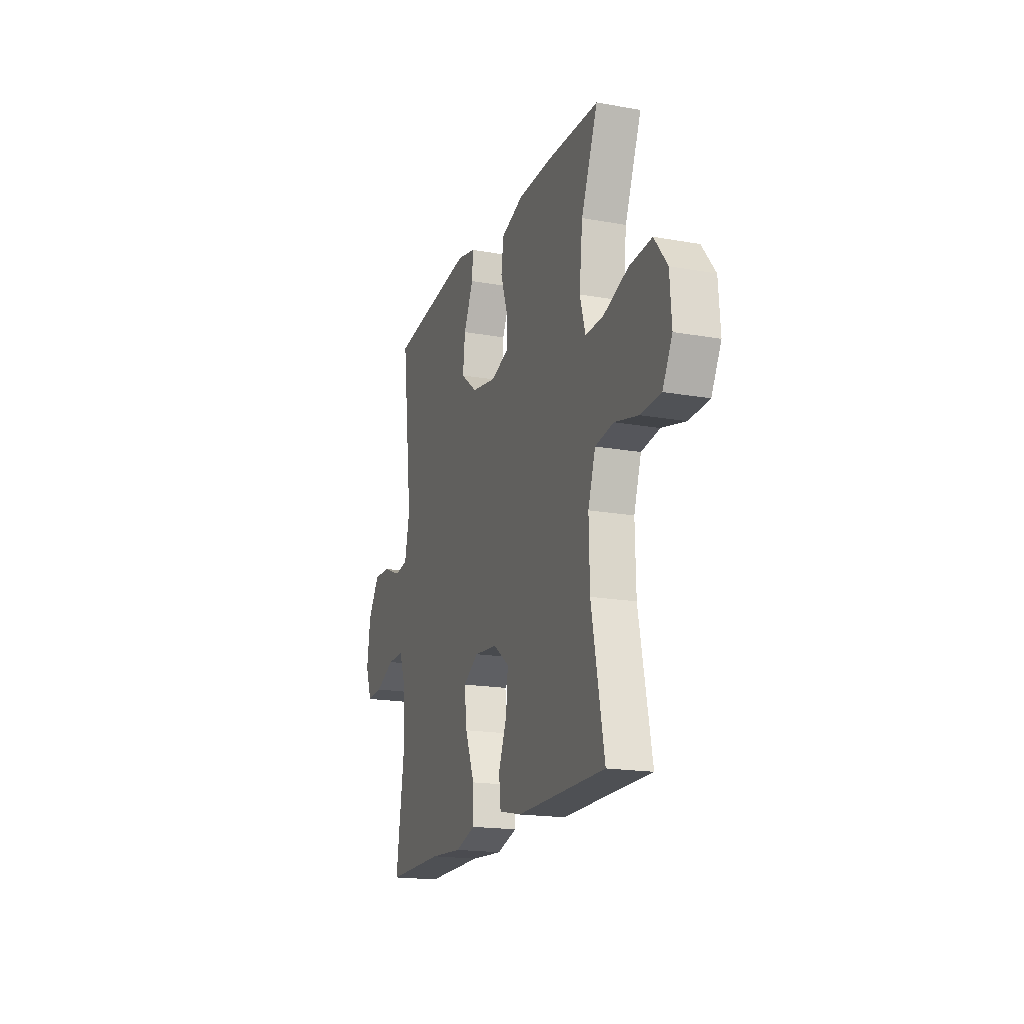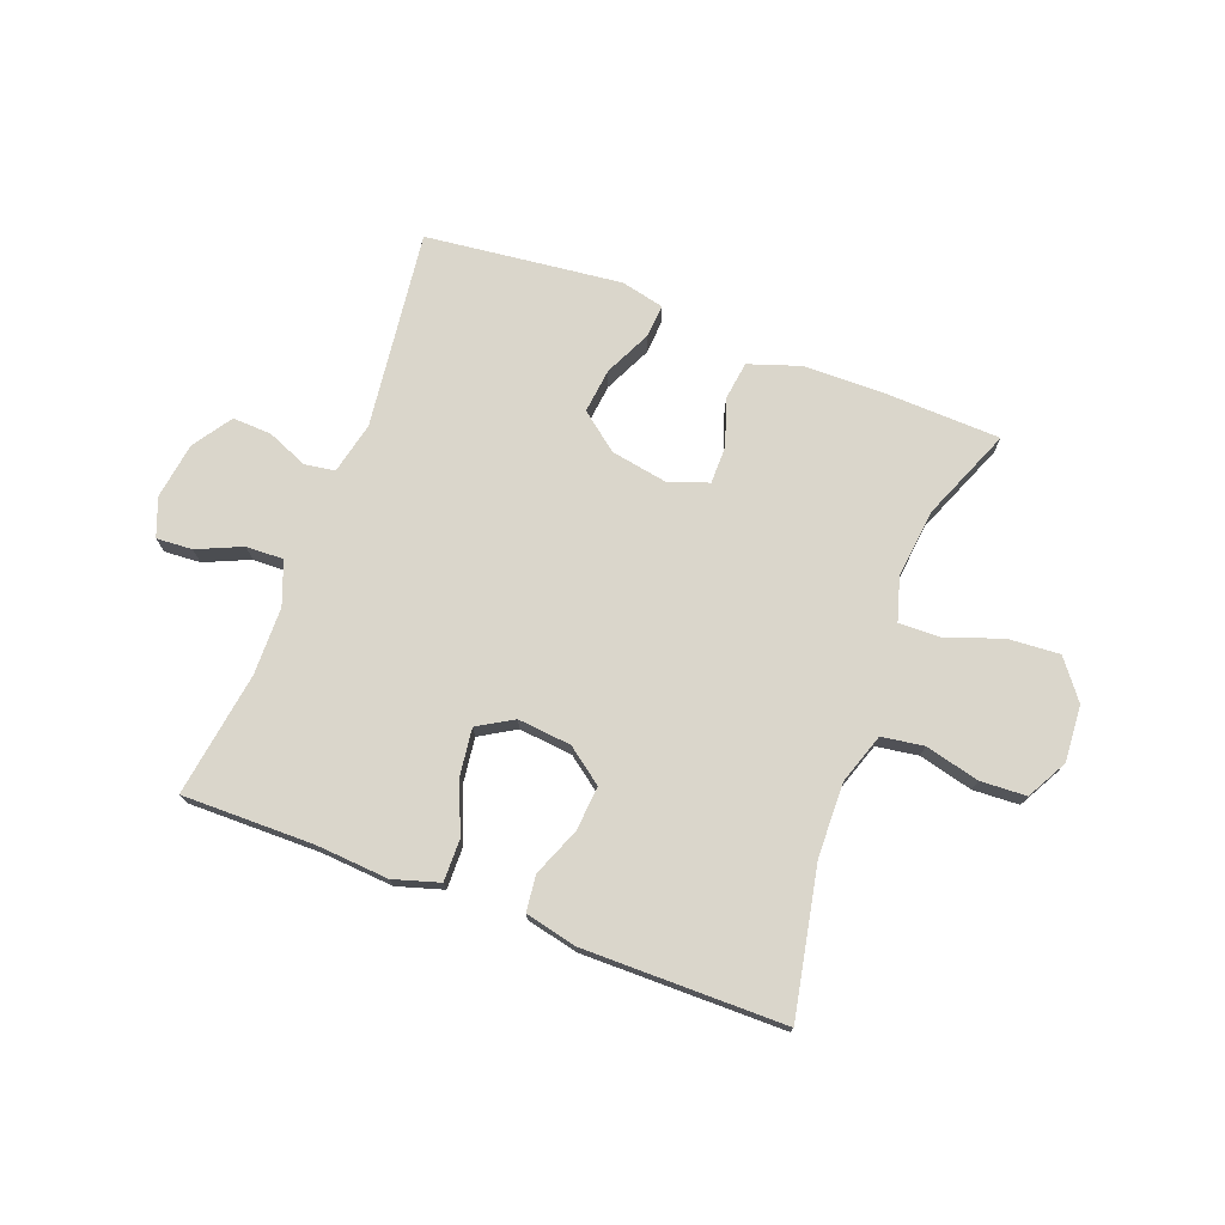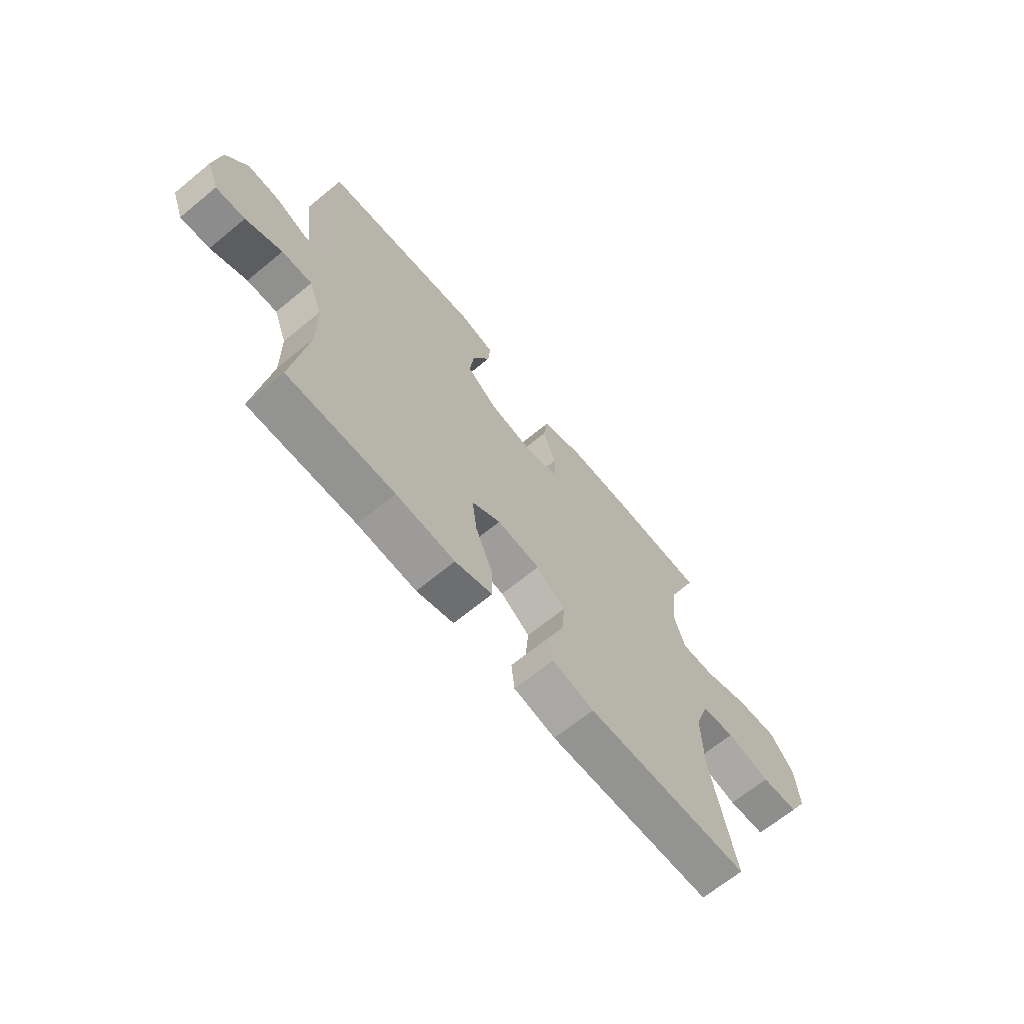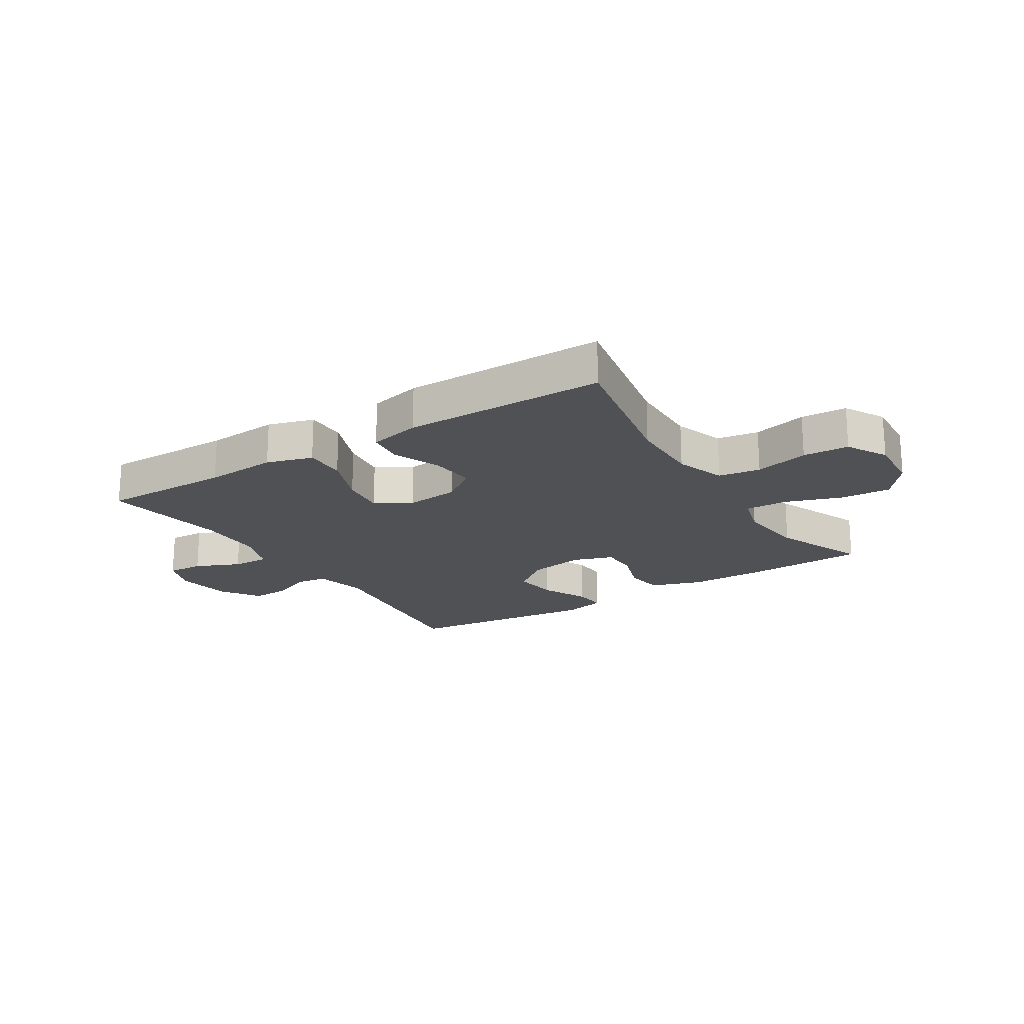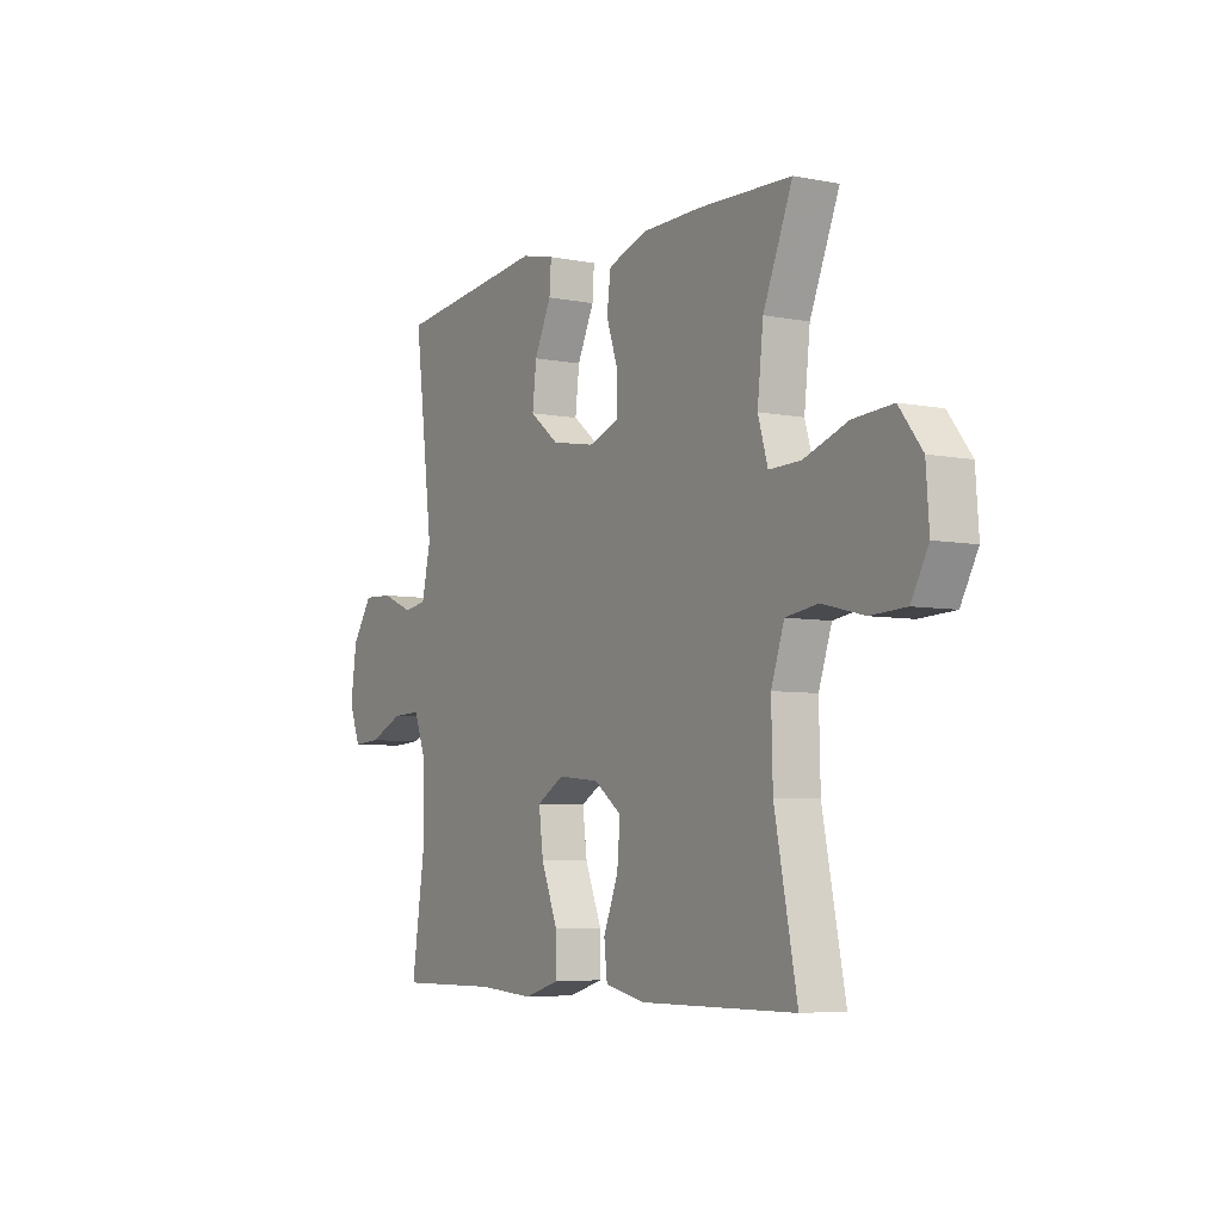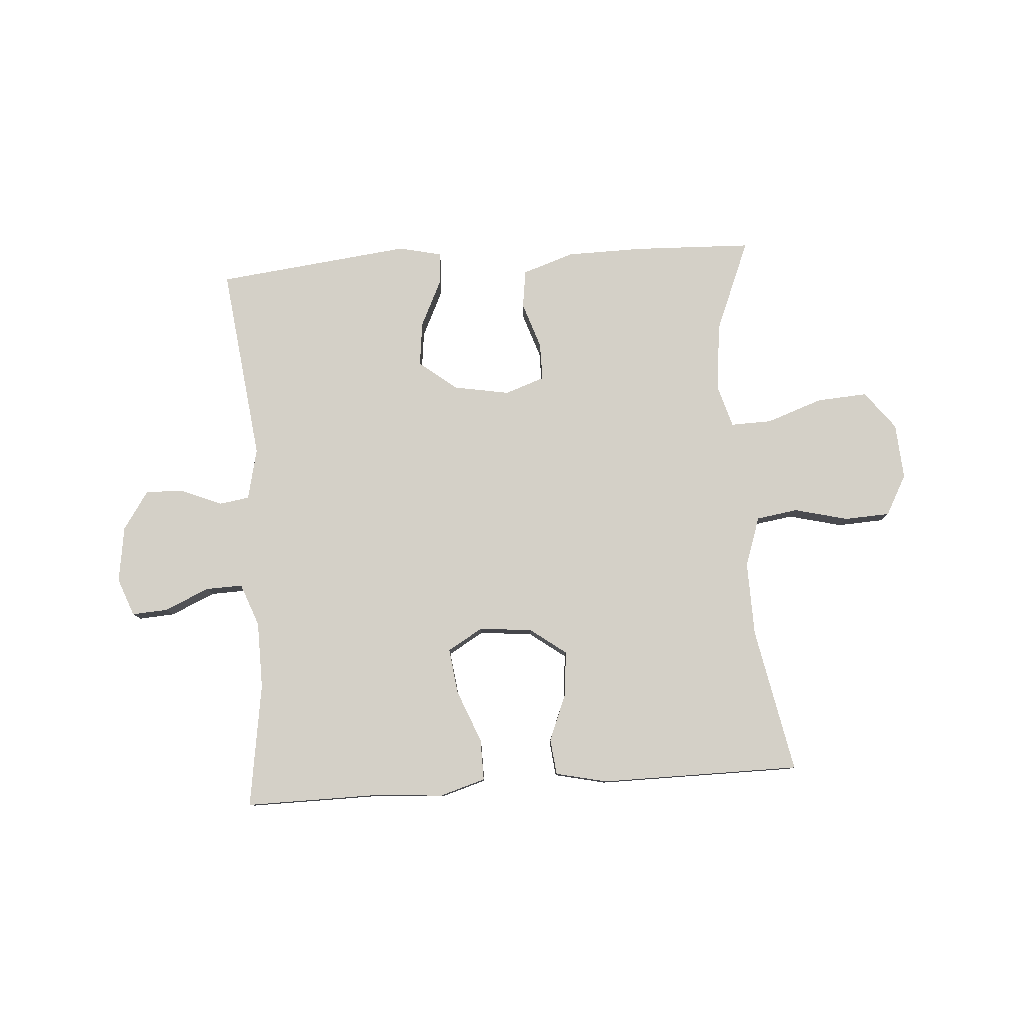
<metadata>
{"format":"obj","ext":"obj","renderer":"f3d","projection":"perspective","resolution":1024,"background":"white","views":[{"elev":-18.3,"azim":-109.1,"up":"+Z"},{"elev":74.1,"azim":-159.3,"up":"+Y"},{"elev":-66.9,"azim":129.5,"up":"+Z"},{"elev":-19.5,"azim":-147.6,"up":"+Y"},{"elev":-5.8,"azim":-121.0,"up":"+Z"},{"elev":80.0,"azim":176.1,"up":"+Y"}]}
</metadata>
<code>
v -0.5 0.07 -0.5
v -0.45 0.07 -0.248
v -0.447 0.07 -0.12
v -0.476 0.07 -0.034
v -0.548 0.07 -0.023
v -0.641 0.07 -0.046
v -0.72 0.07 -0.042
v -0.758 0.07 0.028
v -0.751 0.07 0.125
v -0.7 0.07 0.191
v -0.612 0.07 0.185
v -0.515 0.07 0.151
v -0.444 0.07 0.149
v -0.422 0.07 0.223
v -0.435 0.07 0.341
v -0.5 0.07 0.5
v -0.295 0.07 0.507
v -0.162 0.07 0.505
v -0.073 0.07 0.475
v -0.064 0.07 0.409
v -0.091 0.07 0.329
v -0.091 0.07 0.264
v -0.022 0.07 0.24
v 0.075 0.07 0.257
v 0.14 0.07 0.308
v 0.131 0.07 0.385
v 0.093 0.07 0.465
v 0.089 0.07 0.522
v 0.163 0.07 0.539
v 0.5 0.07 0.5
v 0.458 0.07 0.16
v 0.478 0.07 0.071
v 0.53 0.07 0.063
v 0.6 0.07 0.092
v 0.667 0.07 0.095
v 0.712 0.07 0.028
v 0.726 0.07 -0.069
v 0.701 0.07 -0.135
v 0.639 0.07 -0.131
v 0.562 0.07 -0.097
v 0.498 0.07 -0.095
v 0.47 0.07 -0.169
v 0.468 0.07 -0.285
v 0.5 0.07 -0.5
v 0.274 0.07 -0.498
v 0.149 0.07 -0.507
v 0.07 0.07 -0.483
v 0.071 0.07 -0.412
v 0.108 0.07 -0.32
v 0.118 0.07 -0.242
v 0.057 0.07 -0.206
v -0.035 0.07 -0.215
v -0.097 0.07 -0.261
v -0.09 0.07 -0.338
v -0.057 0.07 -0.42
v -0.064 0.07 -0.482
v -0.153 0.07 -0.502
v -0.5 0 -0.5
v -0.45 0 -0.248
v -0.447 0 -0.12
v -0.476 0 -0.034
v -0.548 0 -0.023
v -0.641 0 -0.046
v -0.72 0 -0.042
v -0.758 0 0.028
v -0.751 0 0.125
v -0.7 0 0.191
v -0.612 0 0.185
v -0.515 0 0.151
v -0.444 0 0.149
v -0.422 0 0.223
v -0.435 0 0.341
v -0.5 0 0.5
v -0.295 0 0.507
v -0.162 0 0.505
v -0.073 0 0.475
v -0.064 0 0.409
v -0.091 0 0.329
v -0.091 0 0.264
v -0.022 0 0.24
v 0.075 0 0.257
v 0.14 0 0.308
v 0.131 0 0.385
v 0.093 0 0.465
v 0.089 0 0.522
v 0.163 0 0.539
v 0.5 0 0.5
v 0.458 0 0.16
v 0.478 0 0.071
v 0.53 0 0.063
v 0.6 0 0.092
v 0.667 0 0.095
v 0.712 0 0.028
v 0.726 0 -0.069
v 0.701 0 -0.135
v 0.639 0 -0.131
v 0.562 0 -0.097
v 0.498 0 -0.095
v 0.47 0 -0.169
v 0.468 0 -0.285
v 0.5 0 -0.5
v 0.274 0 -0.498
v 0.149 0 -0.507
v 0.07 0 -0.483
v 0.071 0 -0.412
v 0.108 0 -0.32
v 0.118 0 -0.242
v 0.057 0 -0.206
v -0.035 0 -0.215
v -0.097 0 -0.261
v -0.09 0 -0.338
v -0.057 0 -0.42
v -0.064 0 -0.482
v -0.153 0 -0.502
f 57 1 2
f 56 57 2
f 55 56 2
f 54 55 2
f 53 54 2 3
f 52 53 3 4
f 51 52 4
f 47 48 49
f 46 47 49
f 45 46 49
f 45 49 50
f 44 45 50
f 43 44 50
f 42 43 50 51
f 38 39 40
f 37 38 40
f 36 37 40
f 35 36 40
f 34 35 40
f 33 34 40
f 32 33 40 41
f 42 51 4
f 41 42 4
f 32 41 4
f 31 32 4
f 29 30 31
f 28 29 31
f 27 28 31
f 26 27 31
f 19 20 21
f 18 19 21
f 17 18 21
f 16 17 21
f 15 16 21
f 14 15 21 22
f 13 14 22 23
f 10 11 12
f 9 10 12
f 8 9 12
f 7 8 12
f 6 7 12
f 5 6 12
f 5 12 13
f 13 23 24
f 5 13 24
f 4 5 24
f 25 26 31
f 24 25 31
f 4 24 31
f 59 58 114
f 59 114 113
f 59 113 112
f 59 112 111
f 60 59 111 110
f 61 60 110 109
f 61 109 108
f 106 105 104
f 106 104 103
f 106 103 102
f 107 106 102
f 107 102 101
f 107 101 100
f 108 107 100 99
f 97 96 95
f 97 95 94
f 97 94 93
f 97 93 92
f 97 92 91
f 97 91 90
f 98 97 90 89
f 61 108 99
f 61 99 98
f 61 98 89
f 61 89 88
f 88 87 86
f 88 86 85
f 88 85 84
f 88 84 83
f 78 77 76
f 78 76 75
f 78 75 74
f 78 74 73
f 78 73 72
f 79 78 72 71
f 80 79 71 70
f 69 68 67
f 69 67 66
f 69 66 65
f 69 65 64
f 69 64 63
f 69 63 62
f 70 69 62
f 81 80 70
f 81 70 62
f 81 62 61
f 88 83 82
f 88 82 81
f 88 81 61
f 1 58 59 2
f 2 59 60 3
f 3 60 61 4
f 4 61 62 5
f 5 62 63 6
f 6 63 64 7
f 7 64 65 8
f 8 65 66 9
f 9 66 67 10
f 10 67 68 11
f 11 68 69 12
f 12 69 70 13
f 13 70 71 14
f 14 71 72 15
f 15 72 73 16
f 16 73 74 17
f 17 74 75 18
f 18 75 76 19
f 19 76 77 20
f 20 77 78 21
f 21 78 79 22
f 22 79 80 23
f 23 80 81 24
f 24 81 82 25
f 25 82 83 26
f 26 83 84 27
f 27 84 85 28
f 28 85 86 29
f 29 86 87 30
f 30 87 88 31
f 31 88 89 32
f 32 89 90 33
f 33 90 91 34
f 34 91 92 35
f 35 92 93 36
f 36 93 94 37
f 37 94 95 38
f 38 95 96 39
f 39 96 97 40
f 40 97 98 41
f 41 98 99 42
f 42 99 100 43
f 43 100 101 44
f 44 101 102 45
f 45 102 103 46
f 46 103 104 47
f 47 104 105 48
f 48 105 106 49
f 49 106 107 50
f 50 107 108 51
f 51 108 109 52
f 52 109 110 53
f 53 110 111 54
f 54 111 112 55
f 55 112 113 56
f 56 113 114 57
f 57 114 58 1

</code>
